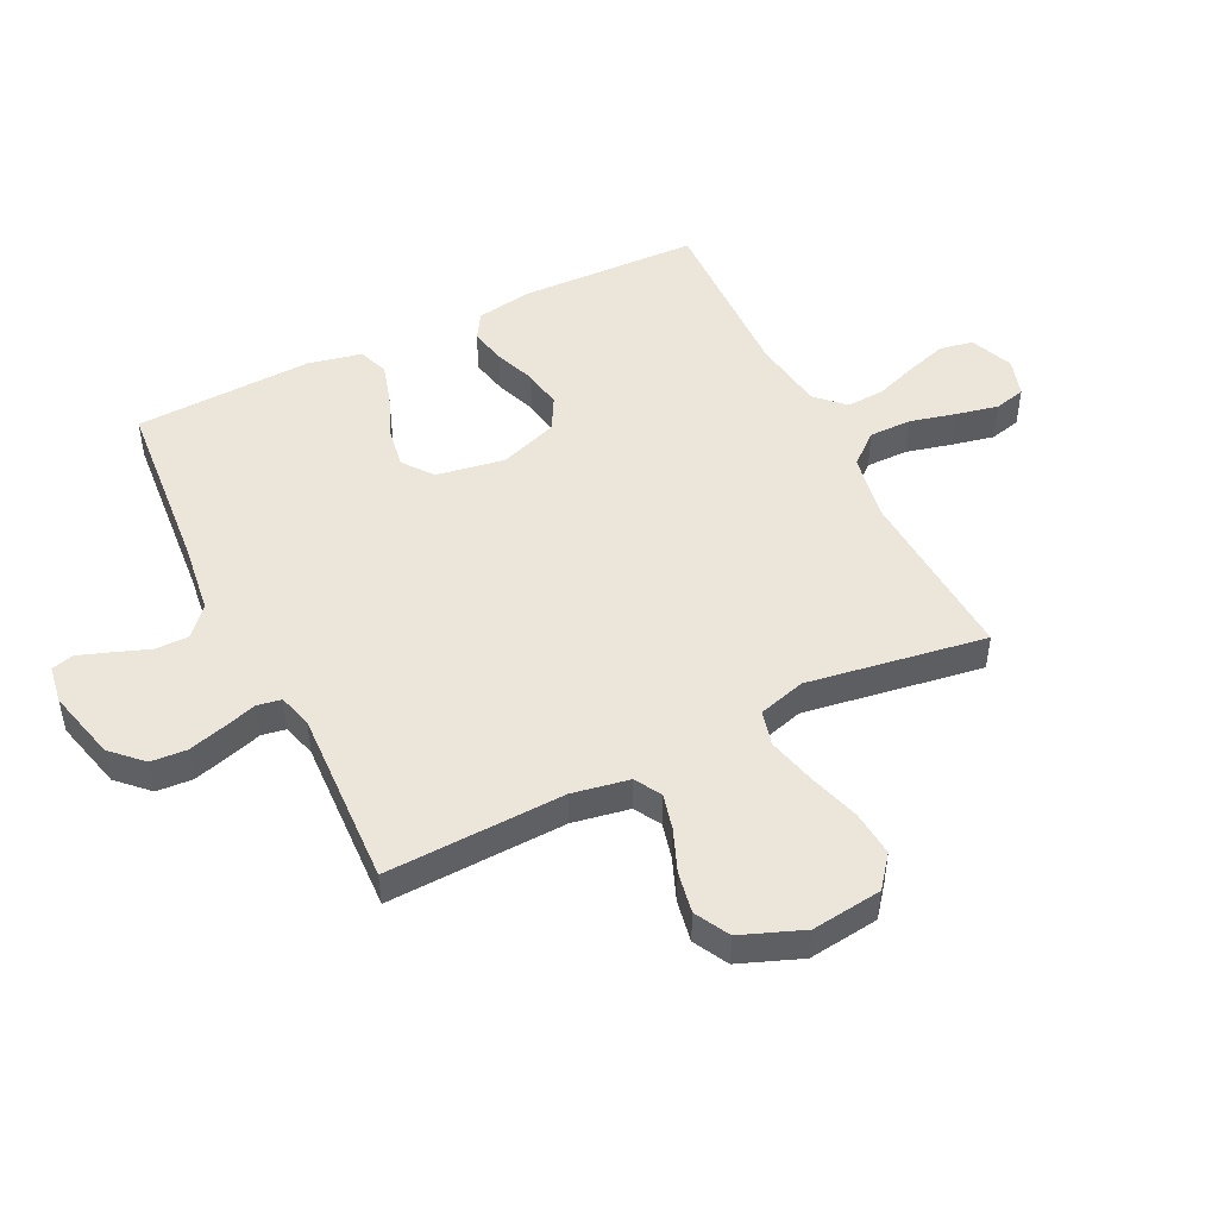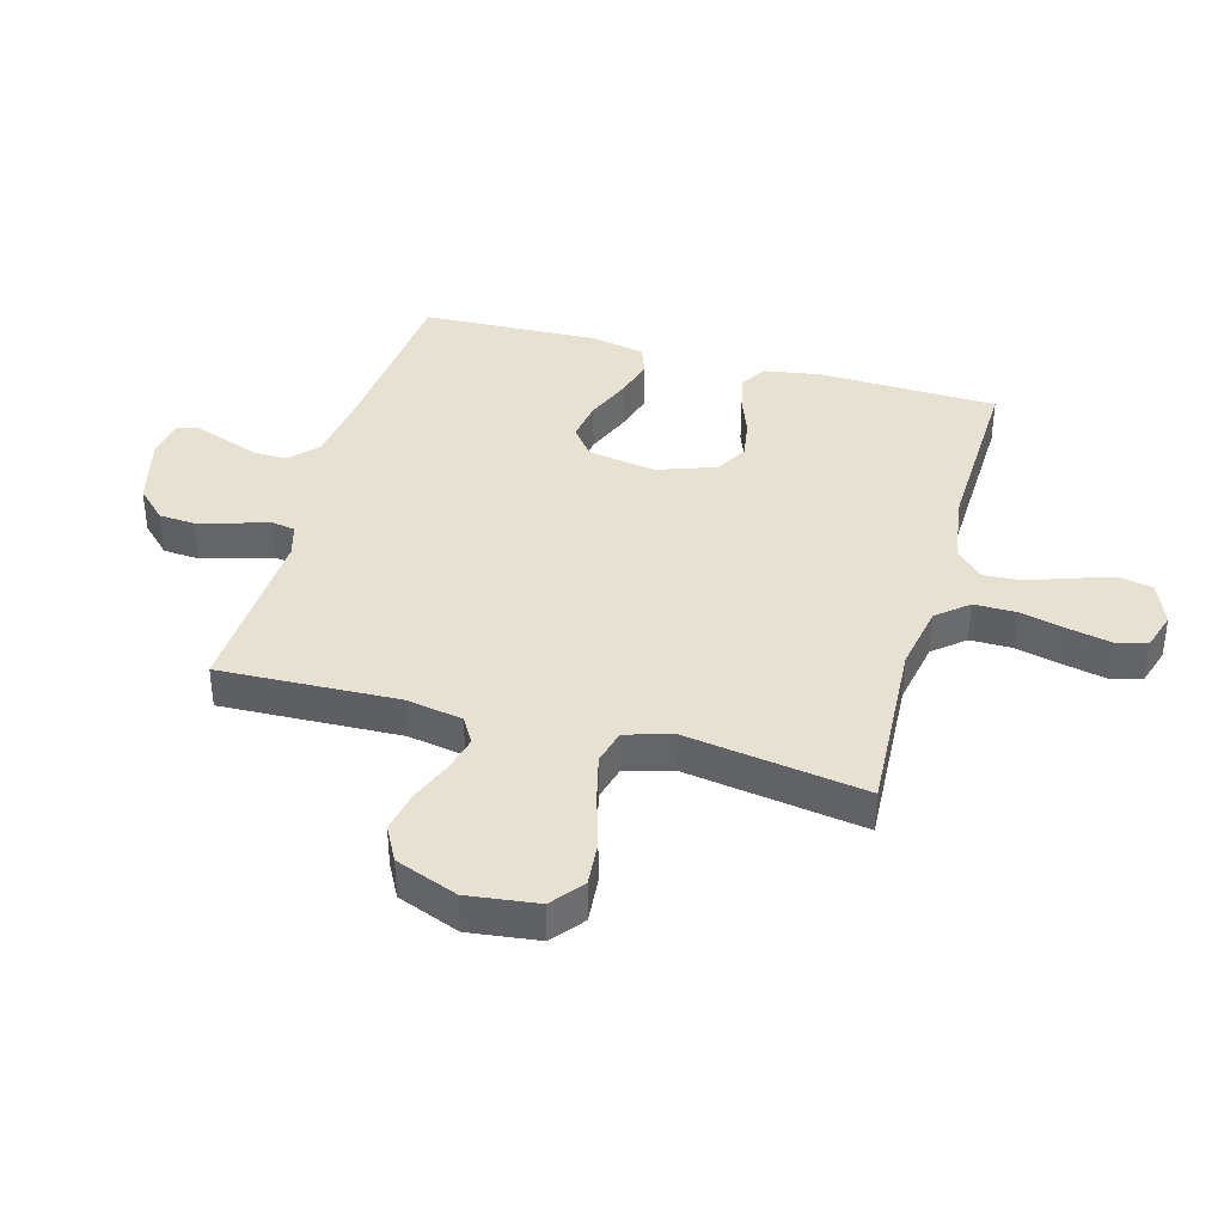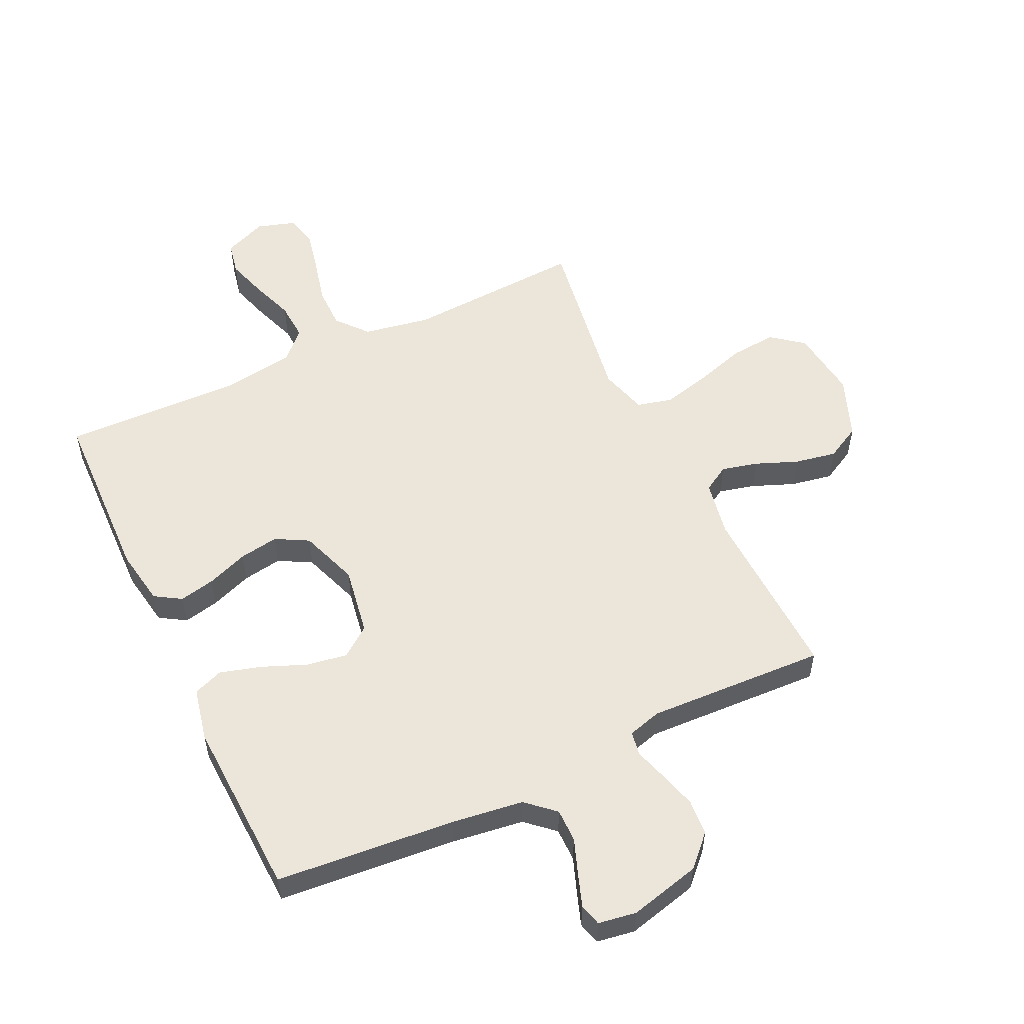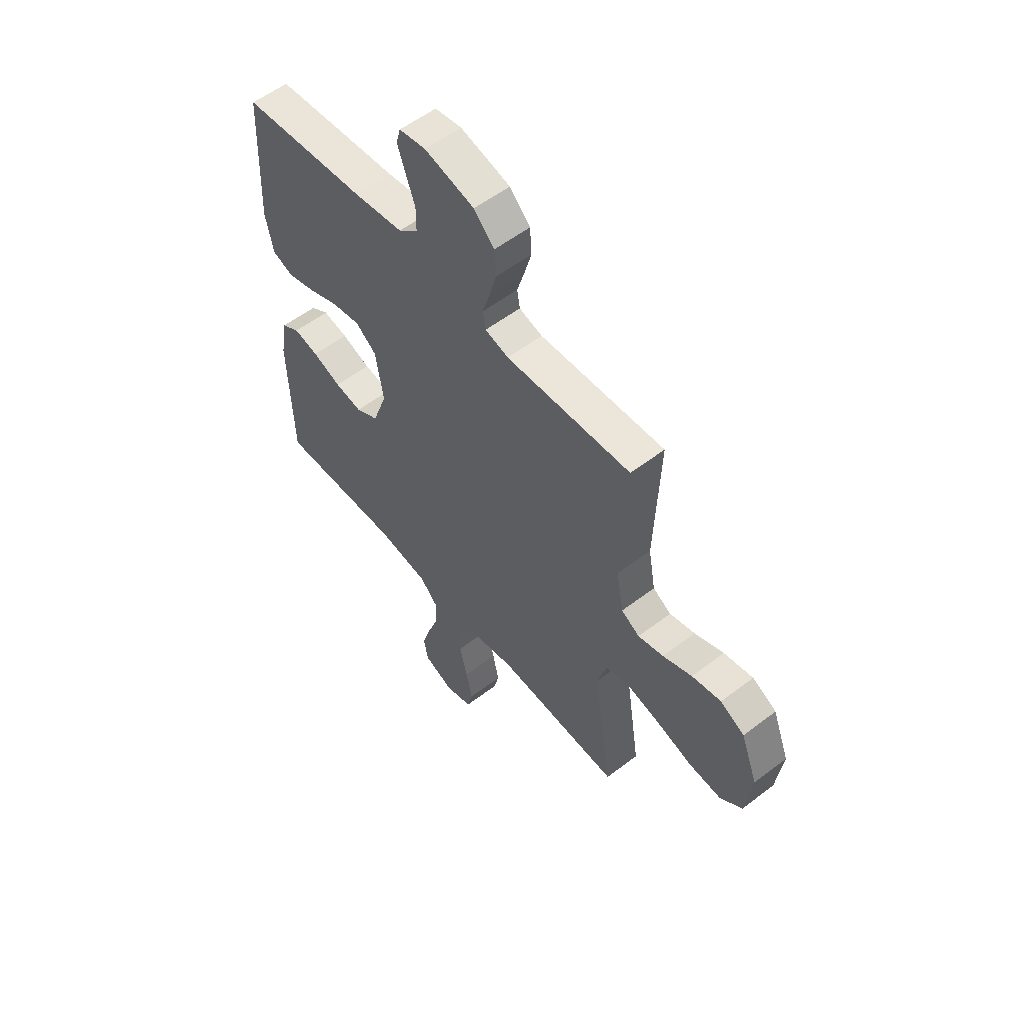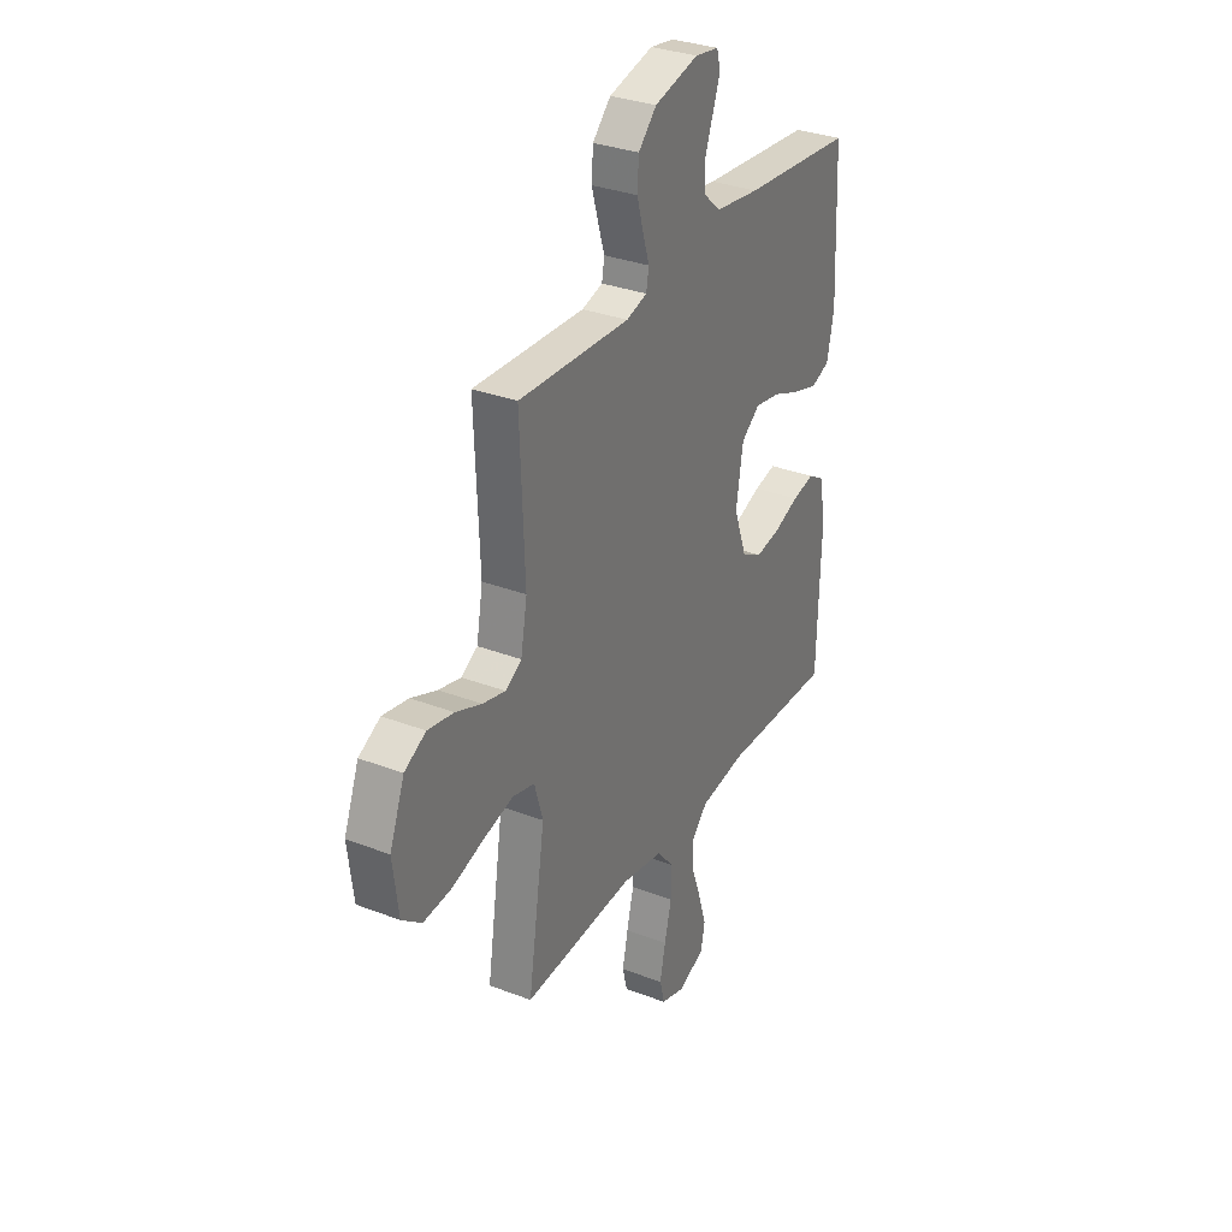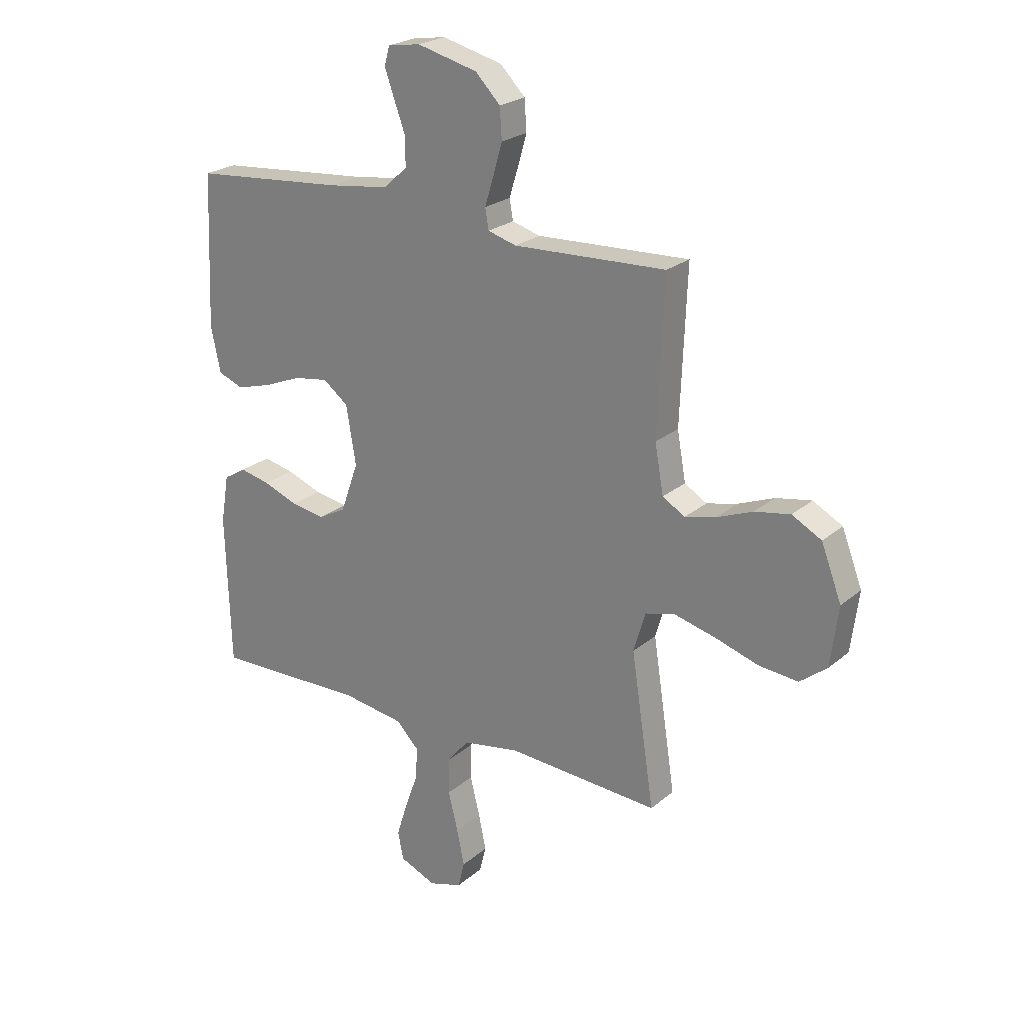
<metadata>
{"format":"obj","ext":"obj","renderer":"f3d","projection":"perspective","resolution":1024,"background":"white","views":[{"elev":48.4,"azim":63.9,"up":"+Y"},{"elev":38.6,"azim":105.7,"up":"+Y"},{"elev":54.6,"azim":-25.3,"up":"+Y"},{"elev":55.9,"azim":51.2,"up":"+Z"},{"elev":32.1,"azim":118.3,"up":"+Z"},{"elev":23.5,"azim":36.0,"up":"+Z"}]}
</metadata>
<code>
v -0.5 0.07 -0.5
v -0.509 0.07 -0.2
v -0.493 0.07 -0.105
v -0.449 0.07 -0.078
v -0.389 0.07 -0.091
v -0.32 0.07 -0.117
v -0.254 0.07 -0.128
v -0.199 0.07 -0.098
v -0.164 0.07 0
v -0.183 0.07 0.115
v -0.233 0.07 0.153
v -0.301 0.07 0.142
v -0.375 0.07 0.112
v -0.444 0.07 0.092
v -0.494 0.07 0.111
v -0.513 0.07 0.2
v -0.5 0.07 0.5
v -0.2 0.07 0.526
v -0.08 0.07 0.542
v -0.033 0.07 0.584
v -0.033 0.07 0.64
v -0.055 0.07 0.7
v -0.074 0.07 0.754
v -0.064 0.07 0.791
v 0 0.07 0.801
v 0.119 0.07 0.771
v 0.168 0.07 0.721
v 0.172 0.07 0.661
v 0.154 0.07 0.598
v 0.137 0.07 0.543
v 0.144 0.07 0.503
v 0.2 0.07 0.487
v 0.5 0.07 0.5
v 0.488 0.07 0.2
v 0.505 0.07 0.105
v 0.549 0.07 0.079
v 0.61 0.07 0.094
v 0.68 0.07 0.122
v 0.75 0.07 0.135
v 0.808 0.07 0.104
v 0.848 0.07 0
v 0.833 0.07 -0.118
v 0.78 0.07 -0.16
v 0.703 0.07 -0.153
v 0.616 0.07 -0.126
v 0.536 0.07 -0.106
v 0.477 0.07 -0.121
v 0.454 0.07 -0.2
v 0.5 0.07 -0.5
v 0.2 0.07 -0.482
v 0.088 0.07 -0.502
v 0.044 0.07 -0.554
v 0.044 0.07 -0.625
v 0.063 0.07 -0.702
v 0.078 0.07 -0.773
v 0.065 0.07 -0.825
v 0 0.07 -0.845
v -0.072 0.07 -0.815
v -0.083 0.07 -0.76
v -0.062 0.07 -0.692
v -0.036 0.07 -0.62
v -0.032 0.07 -0.556
v -0.077 0.07 -0.51
v -0.2 0.07 -0.492
v -0.5 0 -0.5
v -0.509 0 -0.2
v -0.493 0 -0.105
v -0.449 0 -0.078
v -0.389 0 -0.091
v -0.32 0 -0.117
v -0.254 0 -0.128
v -0.199 0 -0.098
v -0.164 0 0
v -0.183 0 0.115
v -0.233 0 0.153
v -0.301 0 0.142
v -0.375 0 0.112
v -0.444 0 0.092
v -0.494 0 0.111
v -0.513 0 0.2
v -0.5 0 0.5
v -0.2 0 0.526
v -0.08 0 0.542
v -0.033 0 0.584
v -0.033 0 0.64
v -0.055 0 0.7
v -0.074 0 0.754
v -0.064 0 0.791
v 0 0 0.801
v 0.119 0 0.771
v 0.168 0 0.721
v 0.172 0 0.661
v 0.154 0 0.598
v 0.137 0 0.543
v 0.144 0 0.503
v 0.2 0 0.487
v 0.5 0 0.5
v 0.488 0 0.2
v 0.505 0 0.105
v 0.549 0 0.079
v 0.61 0 0.094
v 0.68 0 0.122
v 0.75 0 0.135
v 0.808 0 0.104
v 0.848 0 0
v 0.833 0 -0.118
v 0.78 0 -0.16
v 0.703 0 -0.153
v 0.616 0 -0.126
v 0.536 0 -0.106
v 0.477 0 -0.121
v 0.454 0 -0.2
v 0.5 0 -0.5
v 0.2 0 -0.482
v 0.088 0 -0.502
v 0.044 0 -0.554
v 0.044 0 -0.625
v 0.063 0 -0.702
v 0.078 0 -0.773
v 0.065 0 -0.825
v 0 0 -0.845
v -0.072 0 -0.815
v -0.083 0 -0.76
v -0.062 0 -0.692
v -0.036 0 -0.62
v -0.032 0 -0.556
v -0.077 0 -0.51
v -0.2 0 -0.492
f 58 59 60 61
f 56 57 58 61
f 56 61 62
f 53 54 55 56
f 53 56 62
f 52 53 62 63
f 48 49 50
f 47 48 50 51
f 42 43 44 45
f 42 45 46
f 41 42 46
f 40 41 46 47
f 37 38 39 40
f 36 37 40 47
f 32 33 34
f 31 32 34 35
f 27 28 29 30
f 25 26 27 30
f 25 30 31
f 24 25 31
f 21 22 23 24
f 21 24 31
f 20 21 31 35
f 15 16 17 18
f 15 18 19
f 12 13 14 15
f 11 12 15 19
f 10 11 19 20
f 3 4 5 6
f 3 6 7
f 64 1 2 3
f 63 64 3 7
f 51 52 63 7
f 35 36 47 51
f 9 10 20 35
f 8 9 35 51
f 7 8 51
f 125 124 123 122
f 125 122 121 120
f 126 125 120
f 120 119 118 117
f 126 120 117
f 127 126 117 116
f 114 113 112
f 115 114 112 111
f 109 108 107 106
f 110 109 106
f 110 106 105
f 111 110 105 104
f 104 103 102 101
f 111 104 101 100
f 98 97 96
f 99 98 96 95
f 94 93 92 91
f 94 91 90 89
f 95 94 89
f 95 89 88
f 88 87 86 85
f 95 88 85
f 99 95 85 84
f 82 81 80 79
f 83 82 79
f 79 78 77 76
f 83 79 76 75
f 84 83 75 74
f 70 69 68 67
f 71 70 67
f 67 66 65 128
f 71 67 128 127
f 71 127 116 115
f 115 111 100 99
f 99 84 74 73
f 115 99 73 72
f 115 72 71
f 1 65 66 2
f 2 66 67 3
f 3 67 68 4
f 4 68 69 5
f 5 69 70 6
f 6 70 71 7
f 7 71 72 8
f 8 72 73 9
f 9 73 74 10
f 10 74 75 11
f 11 75 76 12
f 12 76 77 13
f 13 77 78 14
f 14 78 79 15
f 15 79 80 16
f 16 80 81 17
f 17 81 82 18
f 18 82 83 19
f 19 83 84 20
f 20 84 85 21
f 21 85 86 22
f 22 86 87 23
f 23 87 88 24
f 24 88 89 25
f 25 89 90 26
f 26 90 91 27
f 27 91 92 28
f 28 92 93 29
f 29 93 94 30
f 30 94 95 31
f 31 95 96 32
f 32 96 97 33
f 33 97 98 34
f 34 98 99 35
f 35 99 100 36
f 36 100 101 37
f 37 101 102 38
f 38 102 103 39
f 39 103 104 40
f 40 104 105 41
f 41 105 106 42
f 42 106 107 43
f 43 107 108 44
f 44 108 109 45
f 45 109 110 46
f 46 110 111 47
f 47 111 112 48
f 48 112 113 49
f 49 113 114 50
f 50 114 115 51
f 51 115 116 52
f 52 116 117 53
f 53 117 118 54
f 54 118 119 55
f 55 119 120 56
f 56 120 121 57
f 57 121 122 58
f 58 122 123 59
f 59 123 124 60
f 60 124 125 61
f 61 125 126 62
f 62 126 127 63
f 63 127 128 64
f 64 128 65 1

</code>
